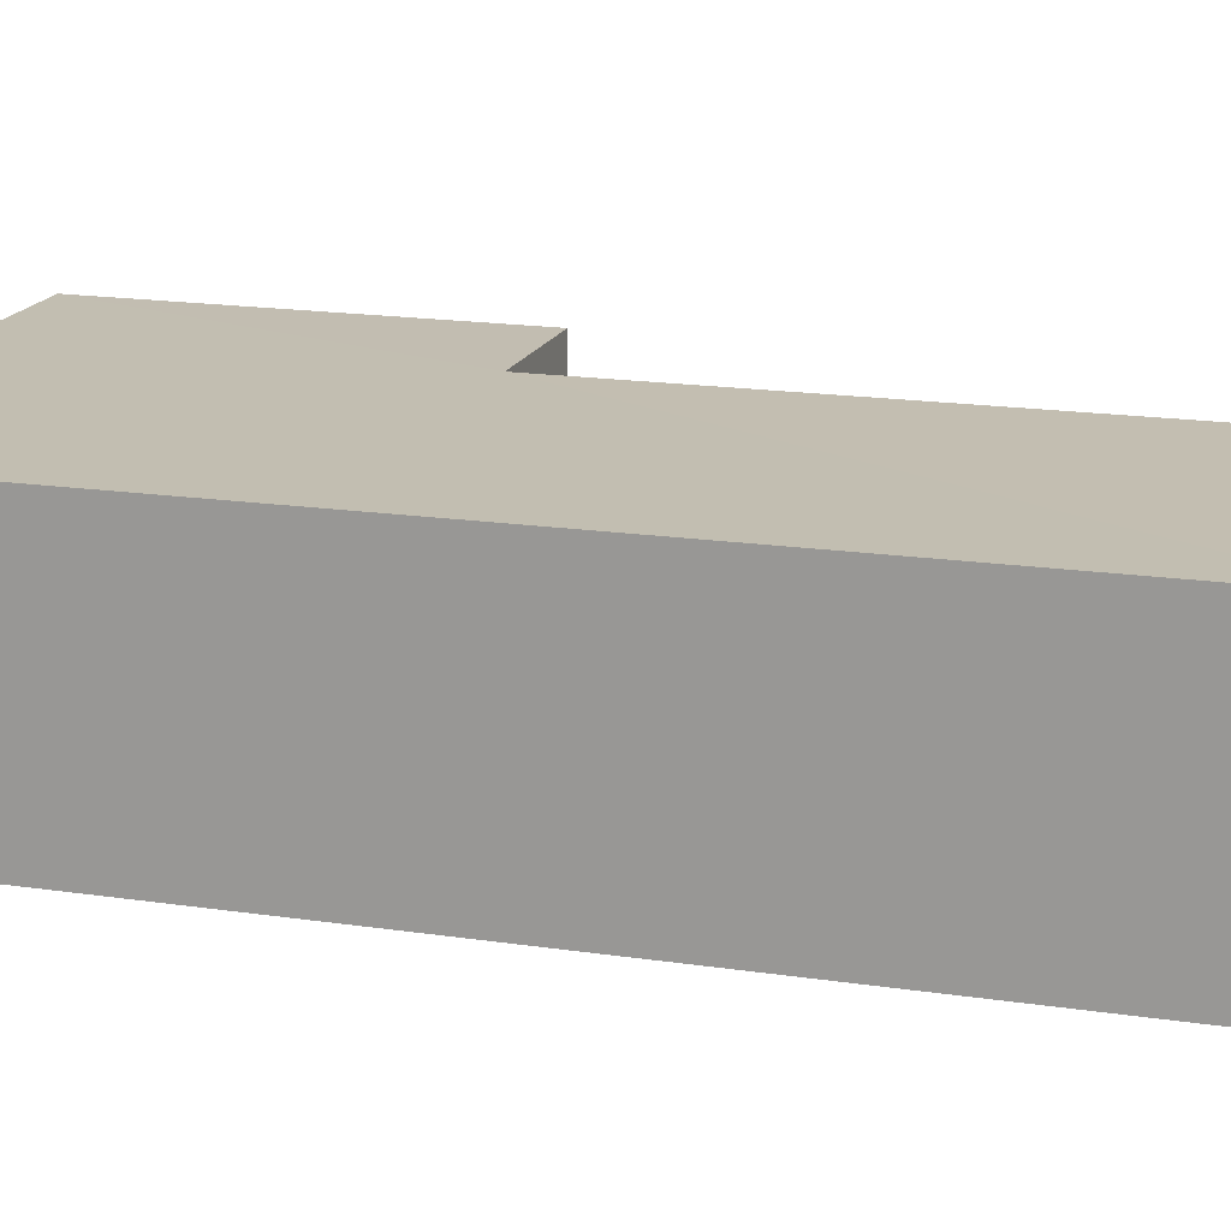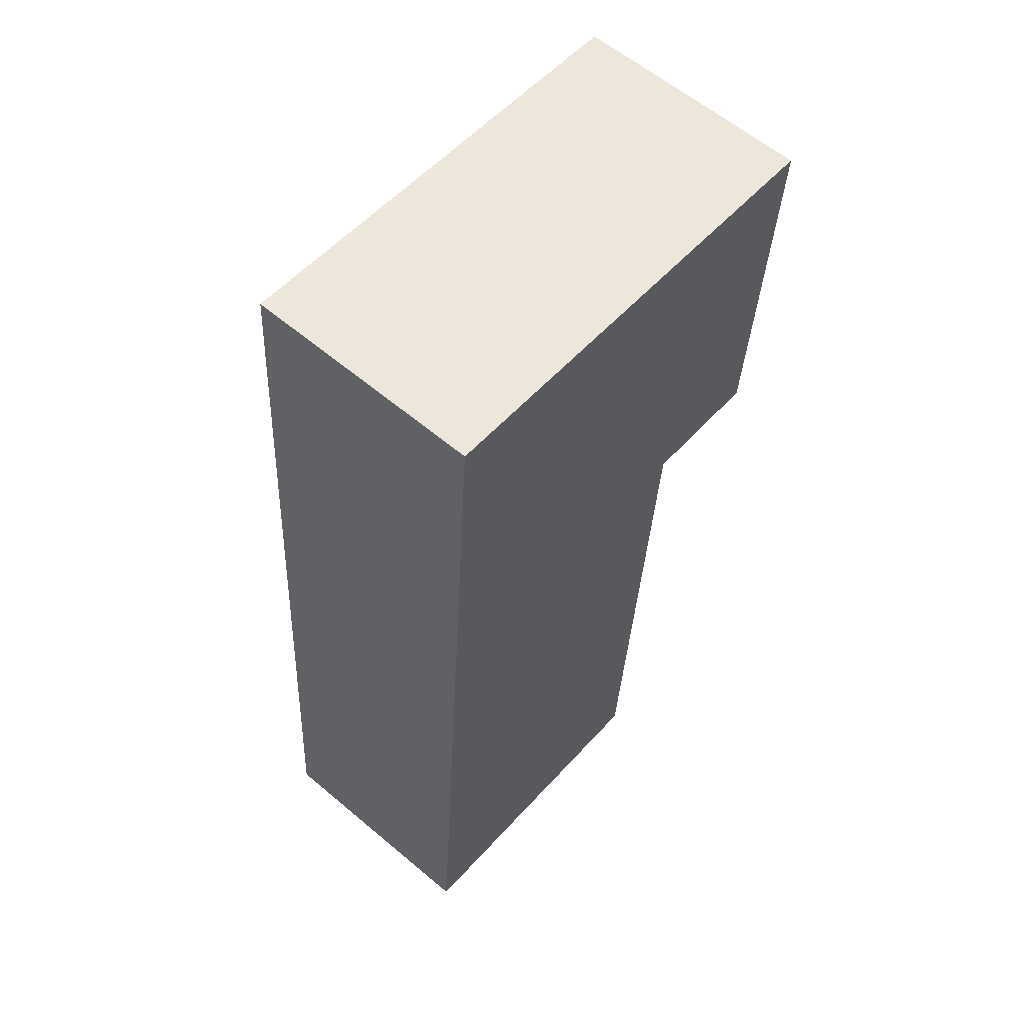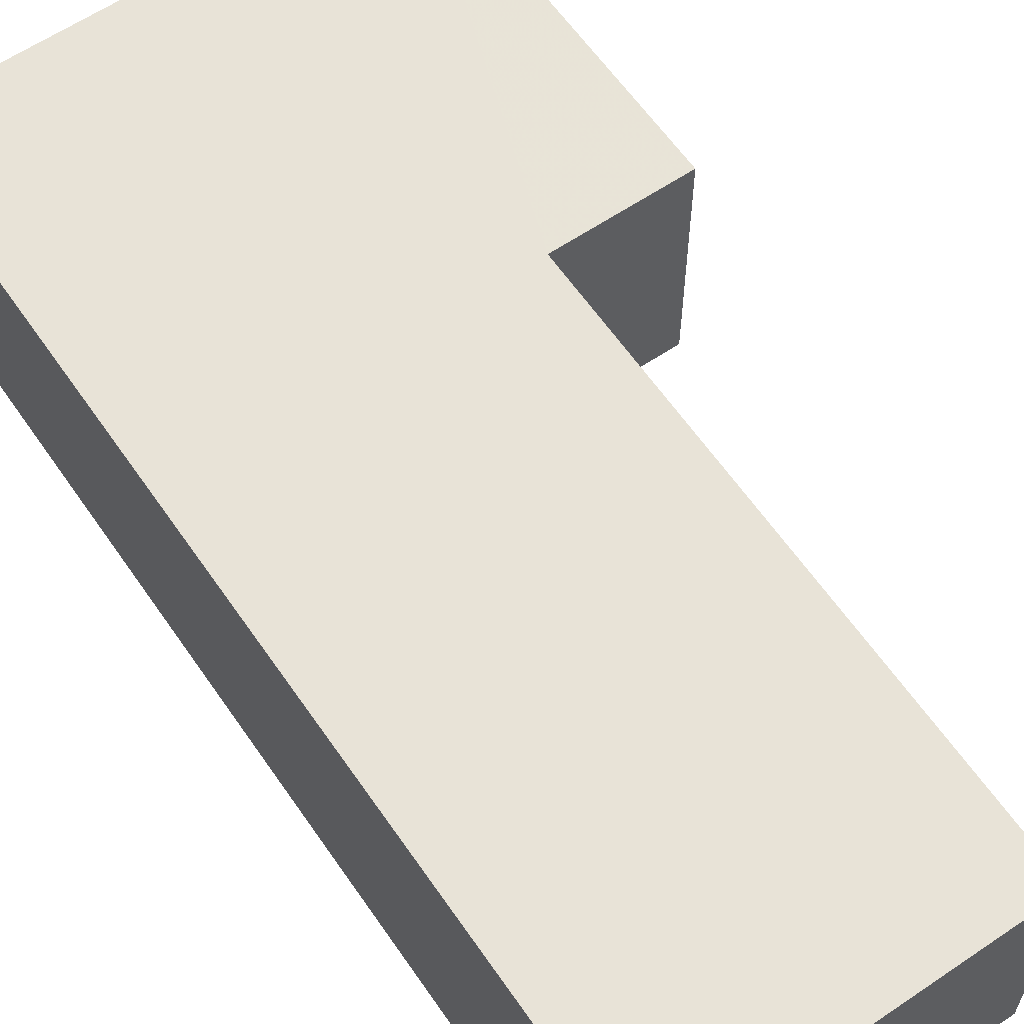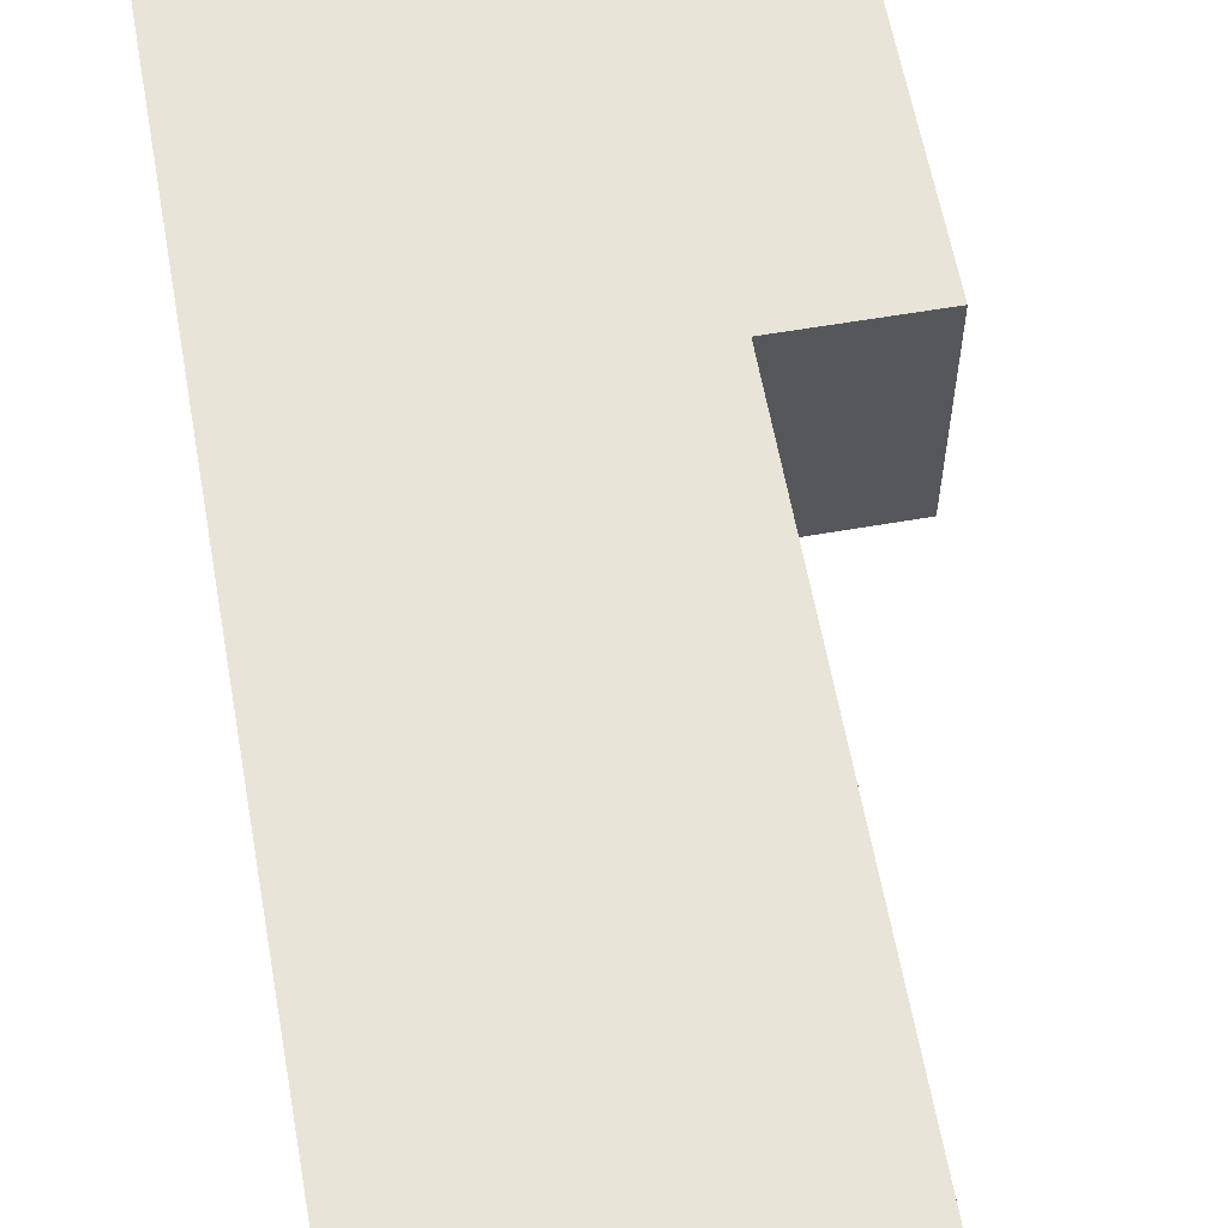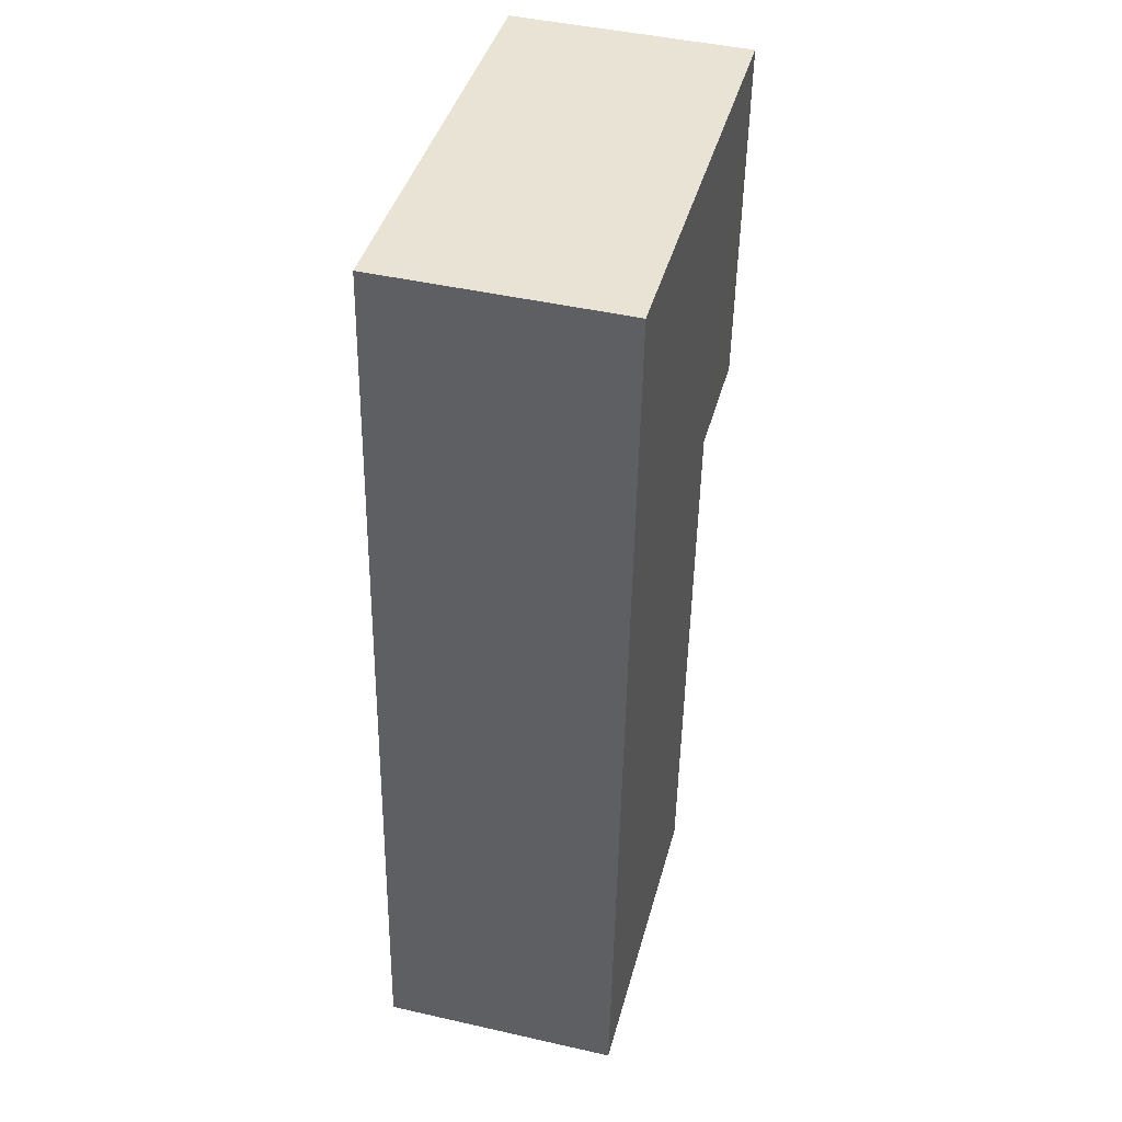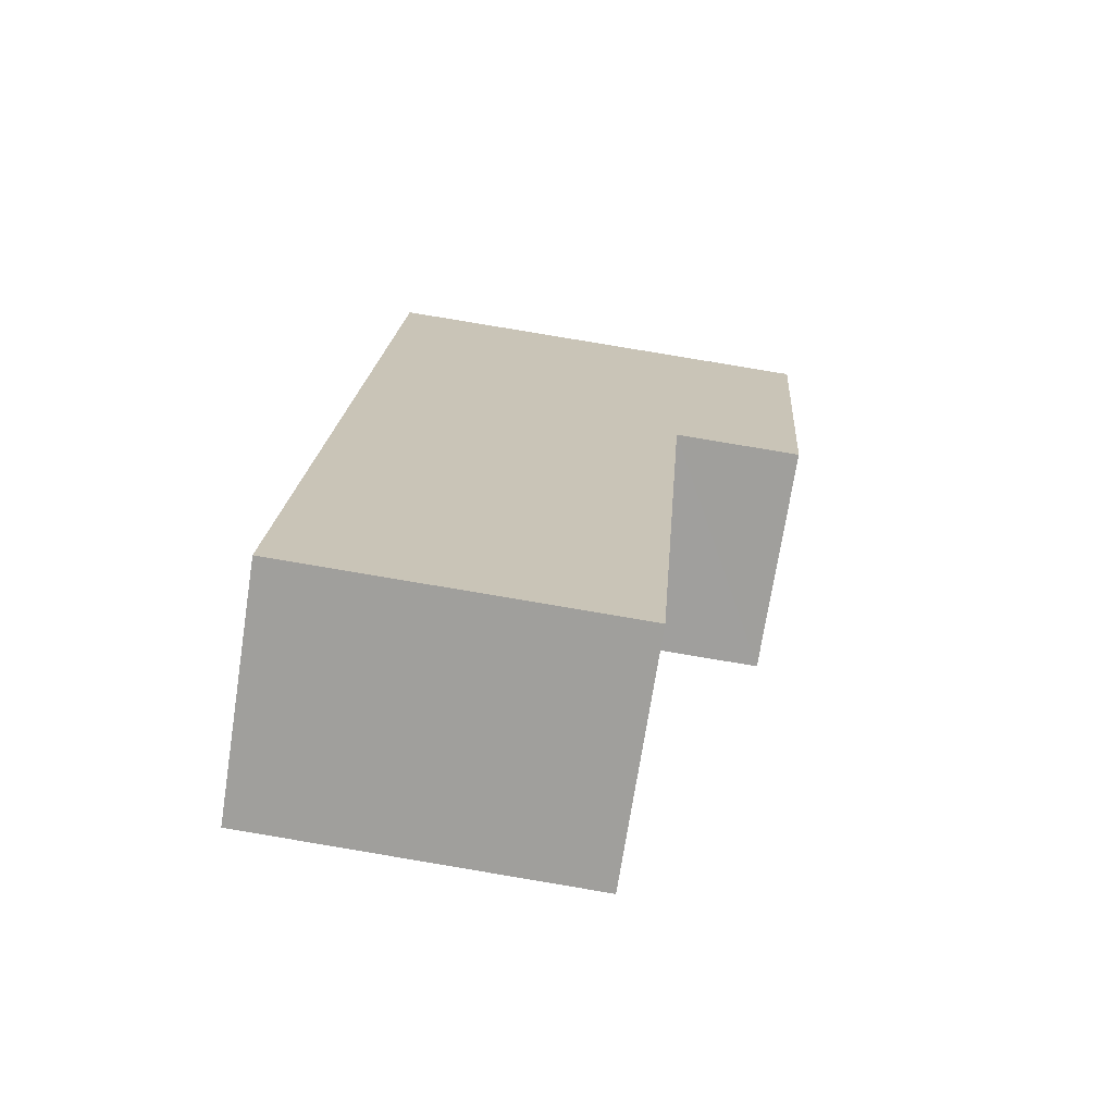
<metadata>
{"format":"obj","ext":"obj","renderer":"f3d","projection":"perspective","resolution":1024,"background":"white","views":[{"elev":17.2,"azim":-77.1,"up":"+Z"},{"elev":59.7,"azim":-49.0,"up":"+Y"},{"elev":61.6,"azim":-38.4,"up":"+Z"},{"elev":60.2,"azim":-14.1,"up":"+Z"},{"elev":44.6,"azim":-75.4,"up":"+Y"},{"elev":-71.2,"azim":-8.6,"up":"+Y"}]}
</metadata>
<code>
v -3.739e+05 -1.051e+05 21.42
v -3.74e+05 -1.051e+05 21.41
v -3.739e+05 -1.051e+05 21.41
v -3.739e+05 -1.051e+05 21.42
v -3.74e+05 -1.052e+05 21.43
v -3.739e+05 -1.052e+05 21.42
v -3.739e+05 -1.051e+05 28.67
v -3.739e+05 -1.051e+05 28.67
v -3.739e+05 -1.051e+05 28.67
v -3.739e+05 -1.052e+05 28.68
v -3.74e+05 -1.052e+05 28.68
v -3.74e+05 -1.051e+05 28.67
f 1 2 3
f 3 4 1
f 5 2 1
f 6 5 1
f 7 8 9
f 10 9 11
f 11 9 12
f 9 8 12
f 11 2 5
f 11 12 2
f 9 4 7
f 9 1 4
f 7 4 3
f 8 7 3
f 11 5 6
f 10 11 6
f 12 3 2
f 12 8 3
f 1 10 6
f 1 9 10

</code>
